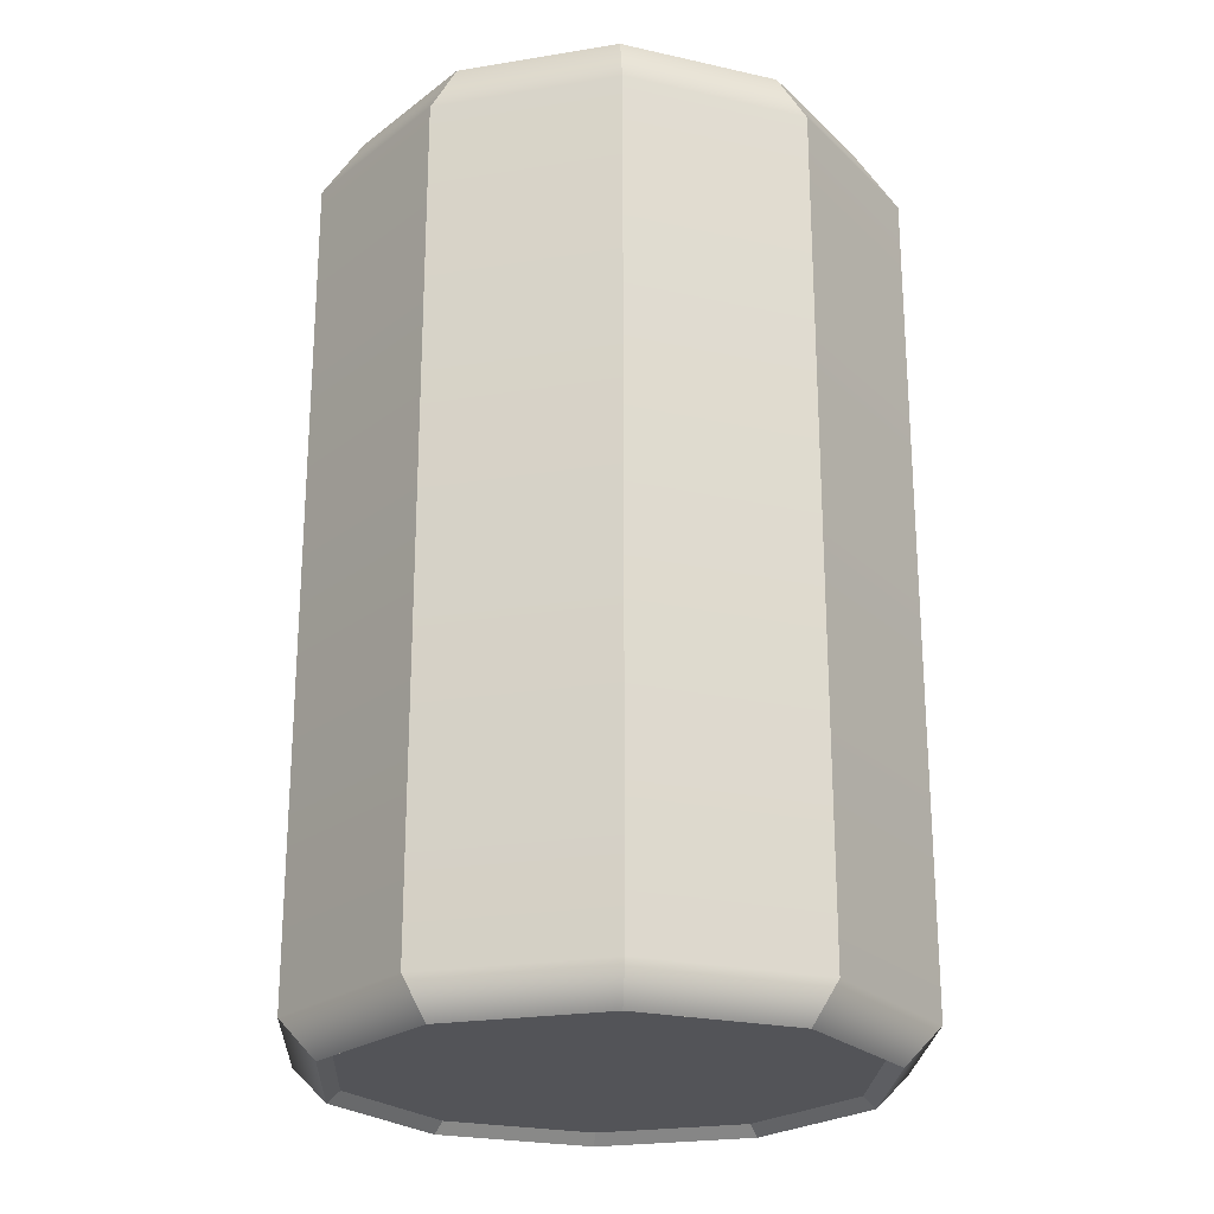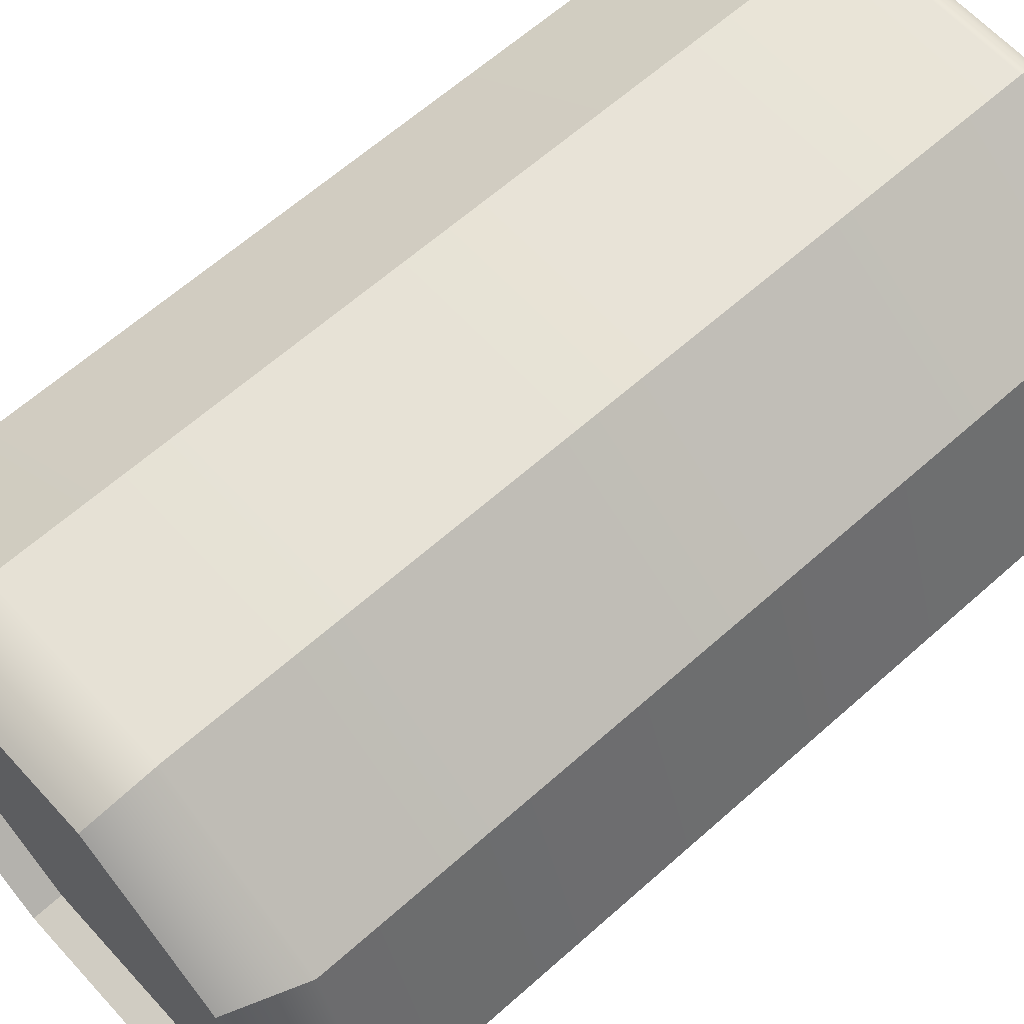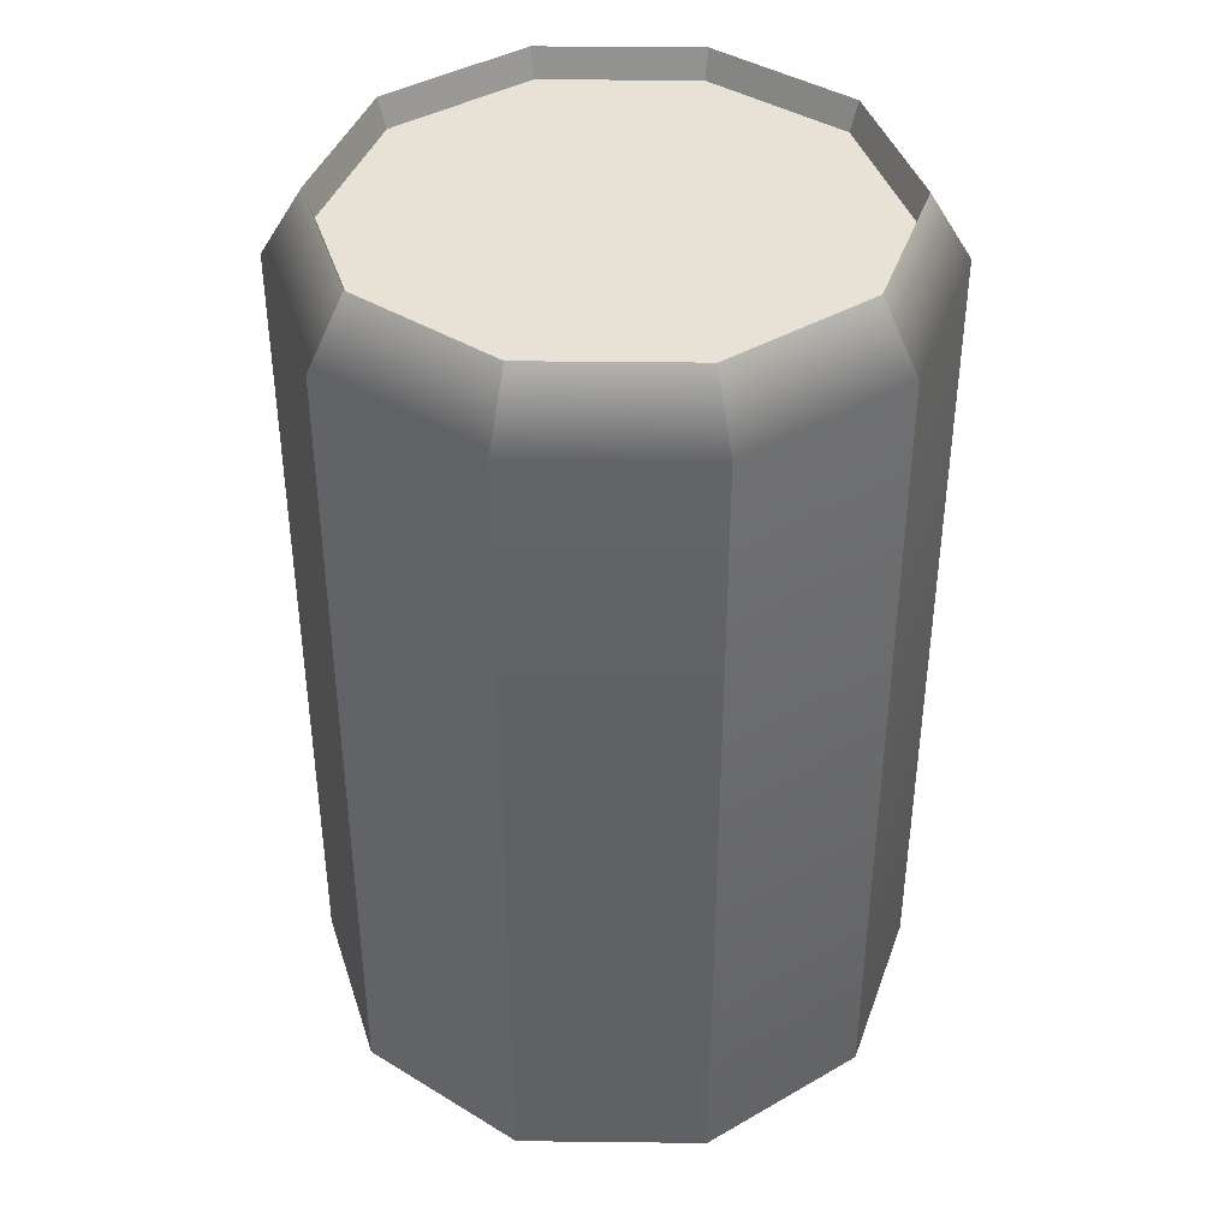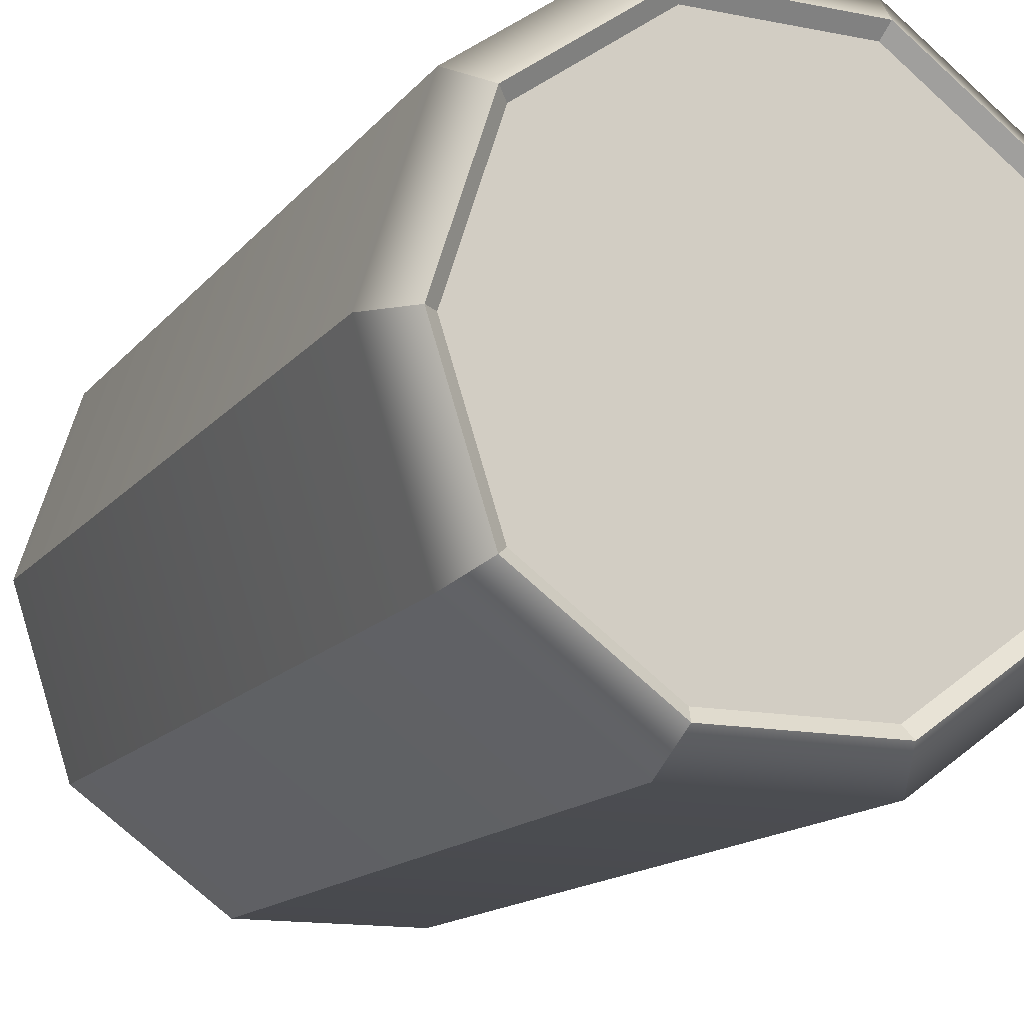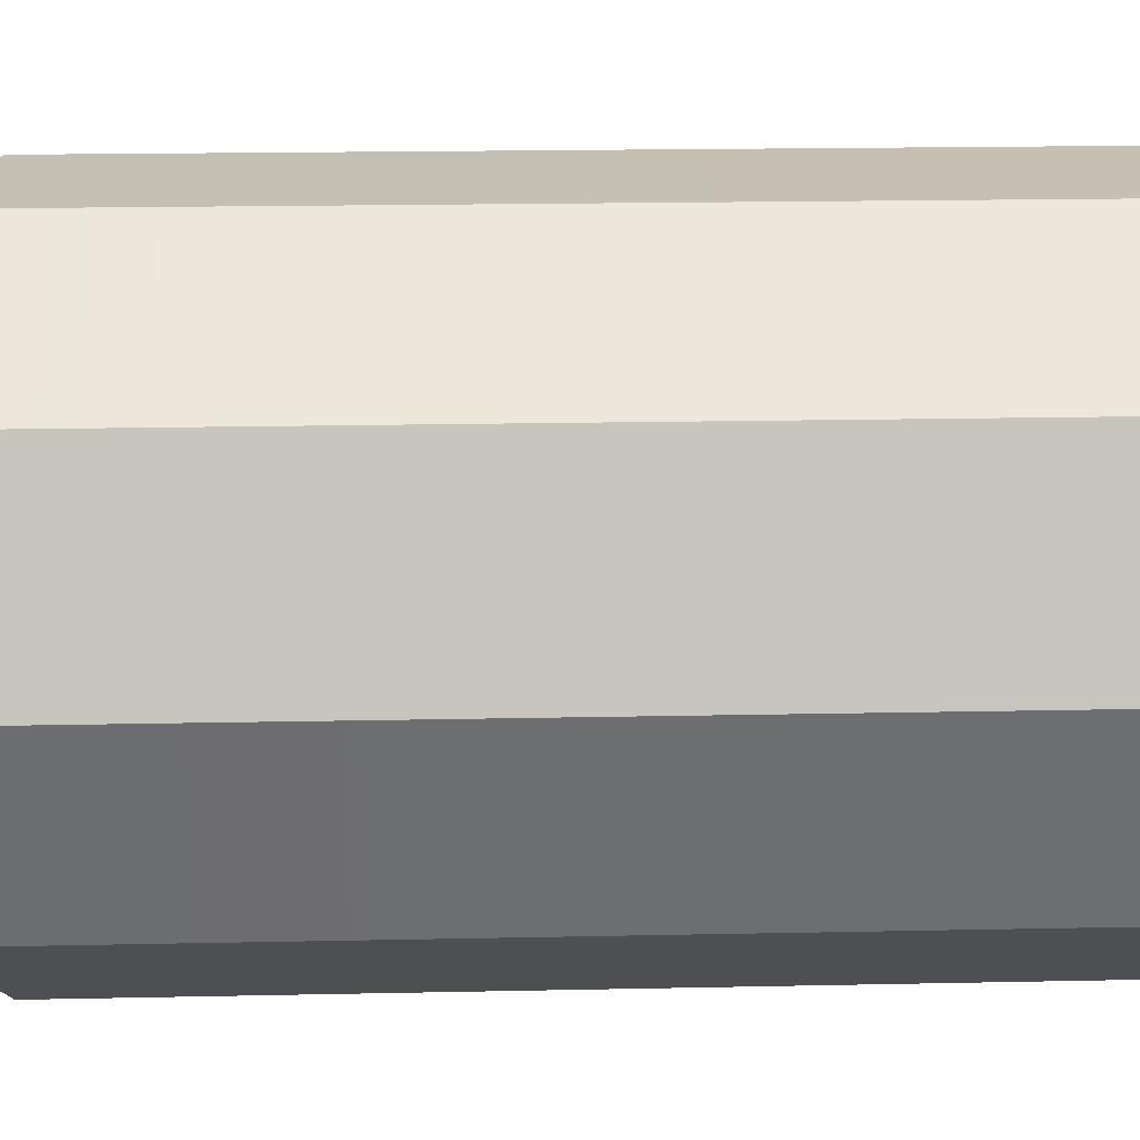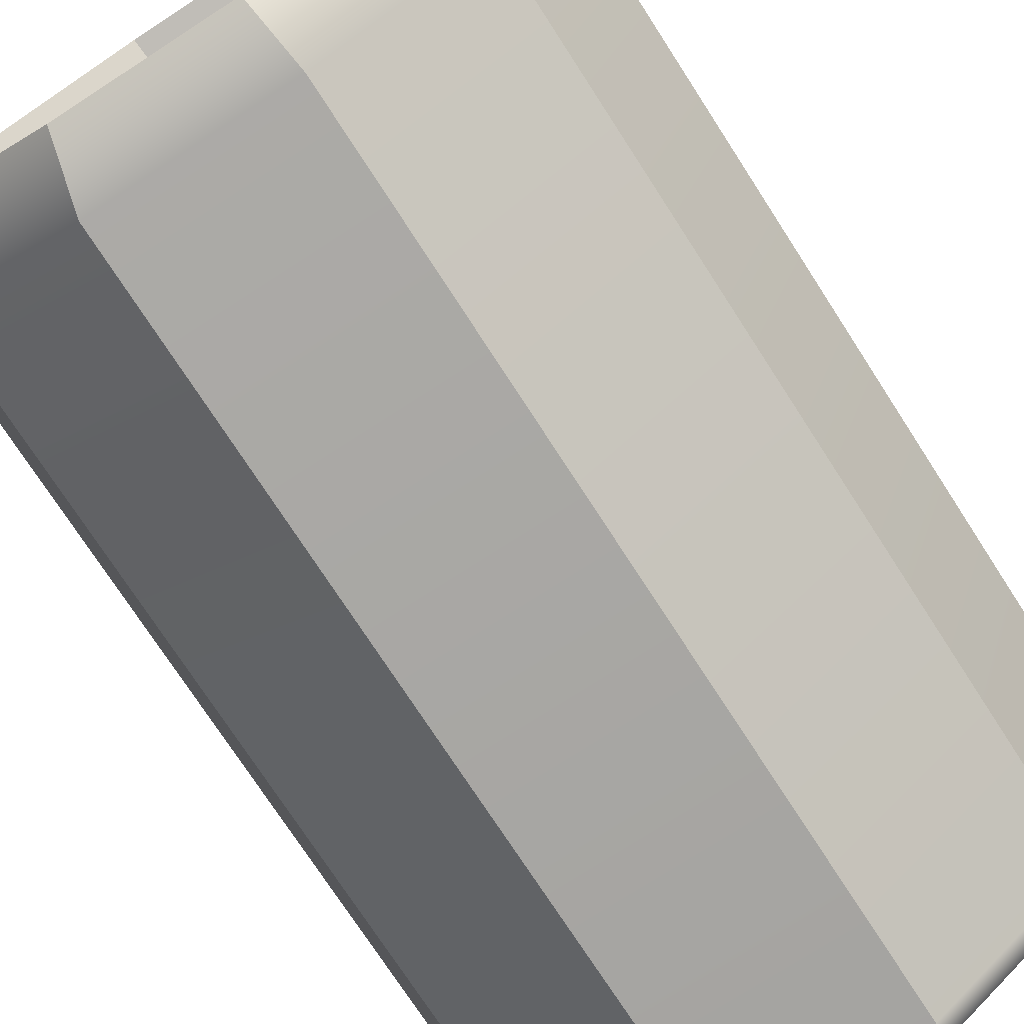
<metadata>
{"format":"obj","ext":"obj","renderer":"f3d","projection":"perspective","resolution":1024,"background":"white","views":[{"elev":-23.6,"azim":15.3,"up":"+Y"},{"elev":62.5,"azim":-132.2,"up":"+Z"},{"elev":40.5,"azim":-107.2,"up":"+Y"},{"elev":-14.2,"azim":-23.9,"up":"+Z"},{"elev":18.0,"azim":-92.4,"up":"+Z"},{"elev":-74.5,"azim":-147.1,"up":"+Z"}]}
</metadata>
<code>
g default
v 12.77 5.696 -1.536
v 11.46 5.696 -2.486
v 9.843 5.696 -2.486
v 8.536 5.696 -1.536
v 8.037 5.696 0
v 8.536 5.696 1.536
v 9.843 5.696 2.486
v 11.46 5.696 2.486
v 12.77 5.696 1.536
v 13.26 5.696 -0
v 12.73 14.83 -1.51
v 11.44 14.83 -2.443
v 9.857 14.83 -2.443
v 8.572 14.83 -1.51
v 8.082 14.83 0
v 8.572 14.83 1.51
v 9.857 14.83 2.443
v 11.44 14.83 2.443
v 12.73 14.83 1.51
v 13.22 14.83 -0
v 13.04 14.19 -1.739
v 13.61 14.19 0
v 13.04 14.19 1.739
v 11.57 14.19 2.814
v 9.736 14.19 2.814
v 8.257 14.19 1.739
v 7.691 14.19 0
v 8.257 14.19 -1.739
v 9.736 14.19 -2.814
v 11.57 14.19 -2.814
v 13.04 6.039 -1.739
v 13.61 6.039 0
v 13.04 6.039 1.739
v 11.57 6.039 2.814
v 9.736 6.039 2.814
v 8.257 6.039 1.739
v 7.691 6.039 0
v 8.257 6.039 -1.739
v 9.736 6.039 -2.814
v 11.57 6.039 -2.814
v 12.66 14.54 -1.457
v 11.42 14.54 -2.358
v 9.885 14.54 -2.358
v 8.645 14.54 -1.457
v 8.172 14.54 0
v 8.645 14.54 1.457
v 9.885 14.54 2.358
v 11.42 14.54 2.358
v 12.66 14.54 1.457
v 13.13 14.54 -0
v 12.66 5.804 -1.46
v 11.42 5.804 -2.362
v 9.883 5.804 -2.362
v 8.641 5.804 -1.46
v 8.167 5.804 0
v 8.641 5.804 1.46
v 9.883 5.804 2.362
v 11.42 5.804 2.362
v 12.66 5.804 1.46
v 13.13 5.804 -0
v 9.885 14.54 0
v 11.42 14.54 -0
v 12.9 5.804 0.7299
v 8.404 5.804 -0.7299
v 11.42 5.804 0
v 9.883 5.804 0
g pCylinder1
f 1 2 40 31
f 2 3 39 40
f 3 4 38 39
f 4 5 37 38
f 5 6 36 37
f 6 7 35 36
f 7 8 34 35
f 8 9 33 34
f 9 10 32 33
f 10 1 31 32
f 60 65 52 51
f 22 21 11 20
f 23 22 20 19
f 24 23 19 18
f 25 24 18 17
f 26 25 17 16
f 27 26 16 15
f 28 27 15 14
f 29 28 14 13
f 30 29 13 12
f 21 30 12 11
f 32 31 21 22
f 33 32 22 23
f 34 33 23 24
f 35 34 24 25
f 36 35 25 26
f 37 36 26 27
f 38 37 27 28
f 39 38 28 29
f 40 39 29 30
f 31 40 30 21
f 11 12 42 41
f 12 13 43 42
f 13 14 44 43
f 14 15 45 44
f 15 16 46 45
f 16 17 47 46
f 17 18 48 47
f 18 19 49 48
f 19 20 50 49
f 20 11 41 50
f 2 1 51 52
f 3 2 52 53
f 4 3 53 54
f 5 4 54 64 55
f 6 5 55 56
f 7 6 56 57
f 8 7 57 58
f 9 8 58 59
f 10 9 59 63 60
f 1 10 60 51
f 42 62 50 41
f 45 61 43 44
f 47 61 45 46
f 50 62 48 49
f 42 43 61 62
f 48 62 61 47
f 58 65 60 63 59
f 58 57 66 65
f 52 65 66 53
f 66 57 56 55
f 53 66 55 64 54

</code>
